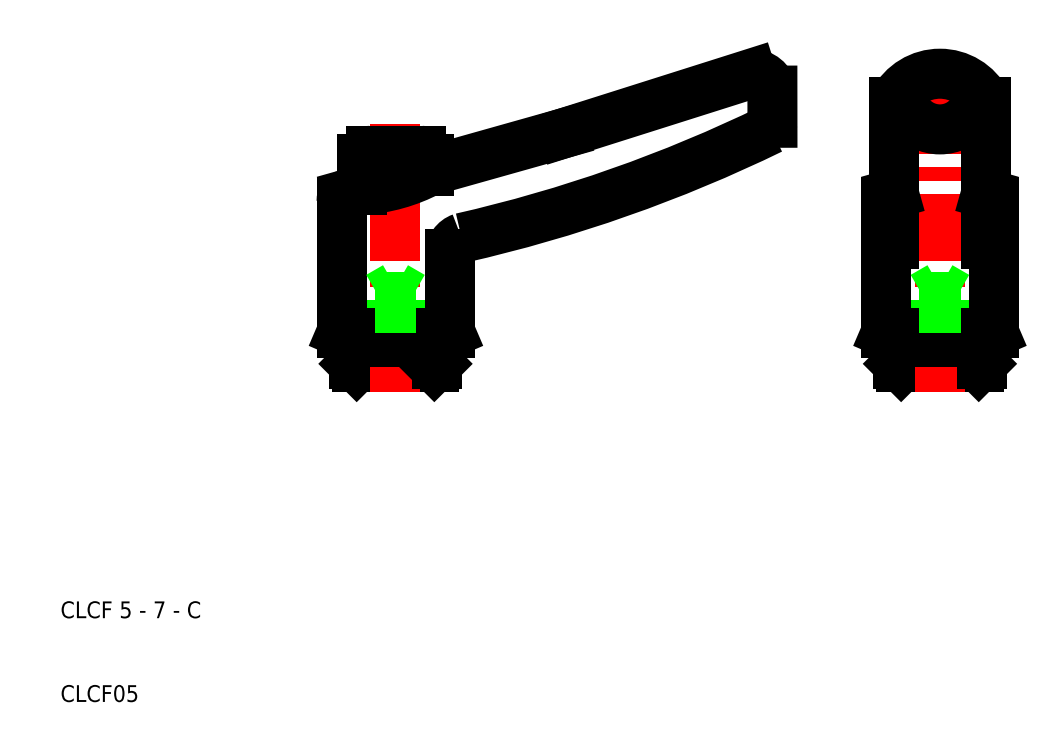
<metadata>
{"format":"dxf","ext":"dxf","renderer":"ezdxf+matplotlib","layout":"modelspace","background":"white","min_lineweight":24,"dpi":150}
</metadata>
<code>
0
SECTION
2
ENTITIES
0
LINE
8
0
10
70.06
20
77.89
30
0
11
92.51
21
85
31
0
0
ARC
8
0
10
19.91
20
232.4
30
0
40
171.3
50
282.8
51
295.9
0
LINE
8
CENTER
10
50
20
50
30
0
11
50
21
78.99
31
0
0
LINE
8
0
10
48
20
50
30
0
11
48
21
58.4
31
0
0
LINE
8
0
10
52
20
50
30
0
11
52
21
58.4
31
0
0
LINE
8
0
10
47.5
20
50
30
0
11
47.5
21
57
31
0
0
LINE
8
0
10
52.5
20
50
30
0
11
52.5
21
57
31
0
0
LINE
8
0
10
56.56
20
54.09
30
0
11
56.56
21
63.51
31
0
0
LINE
8
0
10
43.56
20
69.67
30
0
11
43.56
21
54.09
31
0
0
TEXT
8
0
10
10
20
10
30
0
40
2
1
CLCF05
0
TEXT
8
0
10
10
20
20
30
0
40
2
1
CLCF 5 - 7 - C
0
LINE
8
0
10
45
20
54
30
0
11
55
21
54
31
0
0
LINE
8
0
10
43.56
20
54.09
30
0
11
56.56
21
54.09
31
0
0
LINE
8
0
10
45
20
50.37
30
0
11
55
21
50.37
31
0
0
LINE
8
0
10
45.37
20
50
30
0
11
54.63
21
50
31
0
0
LINE
8
0
10
43.76
20
54
30
0
11
45
21
54
31
0
0
LINE
8
0
10
43.56
20
54.09
30
0
11
43.76
21
54
31
0
0
LINE
8
0
10
45.37
20
50
30
0
11
45
21
50.37
31
0
0
LINE
8
0
10
45
20
54
30
0
11
45
21
50.37
31
0
0
LINE
8
CENTER
10
50
20
47
30
0
11
50
21
50
31
0
0
LINE
8
0
10
55
20
54
30
0
11
56.36
21
54
31
0
0
LINE
8
0
10
56.56
20
54.09
30
0
11
56.36
21
54
31
0
0
LINE
8
0
10
54.63
20
50
30
0
11
55
21
50.37
31
0
0
LINE
8
0
10
55
20
54
30
0
11
55
21
50.37
31
0
0
LINE
8
0
10
44.29
20
70.63
30
0
11
46.06
21
71.13
31
0
0
ARC
8
0
10
47.06
20
74.8
30
0
40
1
50
90
51
180
0
ARC
8
0
10
44.56
20
69.67
30
0
40
1
50
105.7
51
180
0
LINE
8
0
10
54.06
20
73.38
30
0
11
70.06
21
77.89
31
0
0
LINE
8
0
10
50
20
57
30
0
11
52.5
21
57
31
0
0
LINE
8
0
10
52
20
58.4
30
0
11
50
21
59.55
31
0
0
LINE
8
0
10
50
20
58.4
30
0
11
52
21
58.4
31
0
0
LINE
8
0
10
50
20
57
30
0
11
47.5
21
57
31
0
0
LINE
8
0
10
50
20
58.4
30
0
11
48
21
58.4
31
0
0
LINE
8
0
10
48
20
58.4
30
0
11
50
21
59.55
31
0
0
ARC
8
0
10
58.56
20
63.51
30
0
40
2
50
109.4
51
180
0
ARC
8
0
10
53.06
20
74.8
30
0
40
1
50
0
51
90
0
ARC
8
0
10
44.83
20
90.81
30
0
40
19.72
50
273.6
51
297.9
0
LINE
8
0
10
46.06
20
71.13
30
0
11
46.06
21
74.8
31
0
0
LINE
8
0
10
47.06
20
75.8
30
0
11
53.06
21
75.8
31
0
0
LINE
8
0
10
54.06
20
74.8
30
0
11
54.06
21
73.38
31
0
0
LINE
8
CENTER
10
115
20
50
30
0
11
115
21
88.1
31
0
0
LINE
8
0
10
113
20
50
30
0
11
113
21
58.4
31
0
0
LINE
8
0
10
117
20
50
30
0
11
117
21
58.4
31
0
0
LINE
8
0
10
112.5
20
50
30
0
11
112.5
21
57
31
0
0
LINE
8
0
10
117.5
20
50
30
0
11
117.5
21
57
31
0
0
LINE
8
0
10
108.6
20
69.67
30
0
11
108.6
21
54.09
31
0
0
LINE
8
0
10
121.4
20
69.67
30
0
11
121.4
21
54.09
31
0
0
LINE
8
0
10
110
20
50.37
30
0
11
120
21
50.37
31
0
0
LINE
8
0
10
110.4
20
50
30
0
11
119.6
21
50
31
0
0
LINE
8
0
10
108.6
20
54.09
30
0
11
115
21
54.09
31
0
0
LINE
8
0
10
110
20
54
30
0
11
115
21
54
31
0
0
LINE
8
0
10
110.4
20
50
30
0
11
110
21
50.37
31
0
0
LINE
8
0
10
110
20
54
30
0
11
110
21
50.37
31
0
0
LINE
8
0
10
108.6
20
54.09
30
0
11
108.8
21
54
31
0
0
LINE
8
0
10
108.8
20
54
30
0
11
110
21
54
31
0
0
LINE
8
0
10
119.6
20
50
30
0
11
120
21
50.37
31
0
0
LINE
8
0
10
121.4
20
54.09
30
0
11
115
21
54.09
31
0
0
LINE
8
0
10
120
20
54
30
0
11
115
21
54
31
0
0
LINE
8
CENTER
10
115
20
47
30
0
11
115
21
50
31
0
0
LINE
8
0
10
121.2
20
54
30
0
11
120
21
54
31
0
0
LINE
8
0
10
121.4
20
54.09
30
0
11
121.2
21
54
31
0
0
LINE
8
0
10
120
20
54
30
0
11
120
21
50.37
31
0
0
ARC
8
0
10
115
20
82.95
30
0
40
4.599
50
217
51
323
0
ARC
8
0
10
115
20
78.81
30
0
40
6.196
50
27.32
51
152.7
0
ARC
8
0
10
89.06
20
79.95
30
0
40
6
50
345
51
352.3
0
LINE
8
0
10
109.5
20
81.65
30
0
11
109.5
21
70.69
31
0
0
LINE
8
0
10
109.5
20
70.69
30
0
11
109.5
21
64.67
31
0
0
LINE
8
0
10
109.3
20
70.63
30
0
11
109.5
21
70.69
31
0
0
ARC
8
0
10
109.6
20
69.67
30
0
40
1
50
105.7
51
180
0
ARC
8
0
10
92.48
20
82.42
30
0
40
2.578
50
12.63
51
89.28
0
LINE
8
0
10
95
20
79.14
30
0
11
95
21
82.99
31
0
0
LINE
8
0
10
120.5
20
81.65
30
0
11
120.5
21
70.69
31
0
0
LINE
8
0
10
120.5
20
70.69
30
0
11
120.5
21
64.67
31
0
0
LINE
8
0
10
115
20
57
30
0
11
117.5
21
57
31
0
0
LINE
8
0
10
117
20
58.4
30
0
11
115
21
59.55
31
0
0
LINE
8
0
10
115
20
58.4
30
0
11
117
21
58.4
31
0
0
LINE
8
0
10
115
20
57
30
0
11
112.5
21
57
31
0
0
LINE
8
0
10
115
20
58.4
30
0
11
113
21
58.4
31
0
0
LINE
8
0
10
113
20
58.4
30
0
11
115
21
59.55
31
0
0
LINE
8
0
10
120.7
20
70.63
30
0
11
120.5
21
70.69
31
0
0
ARC
8
0
10
120.4
20
69.67
30
0
40
1
50
0
51
74.28
0
ENDSEC
0
EOF

</code>
